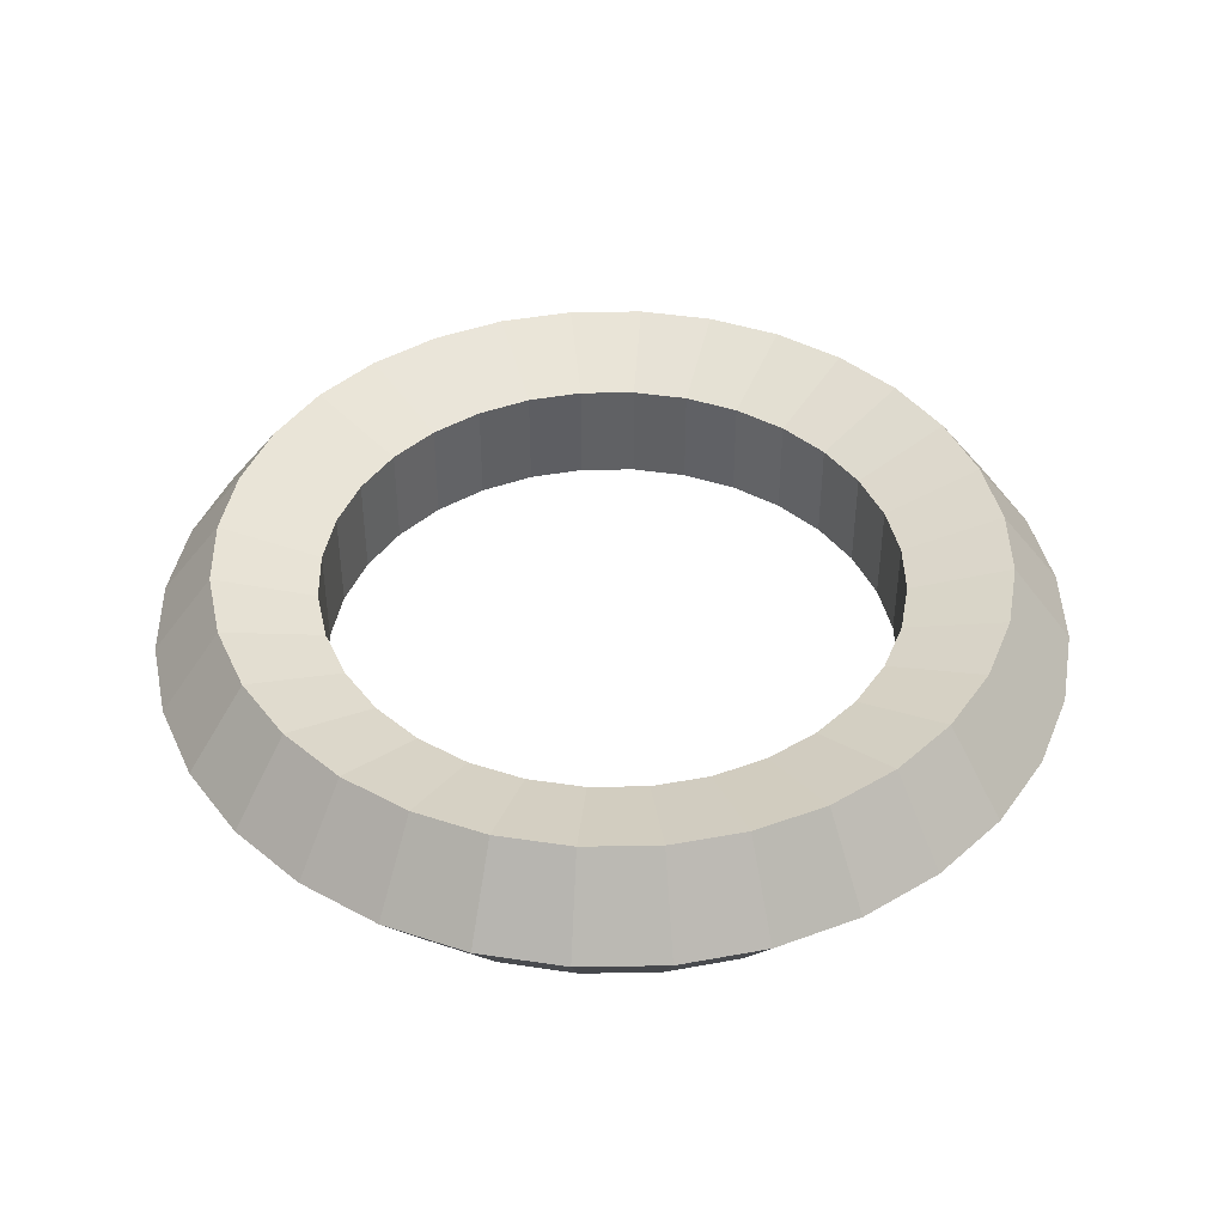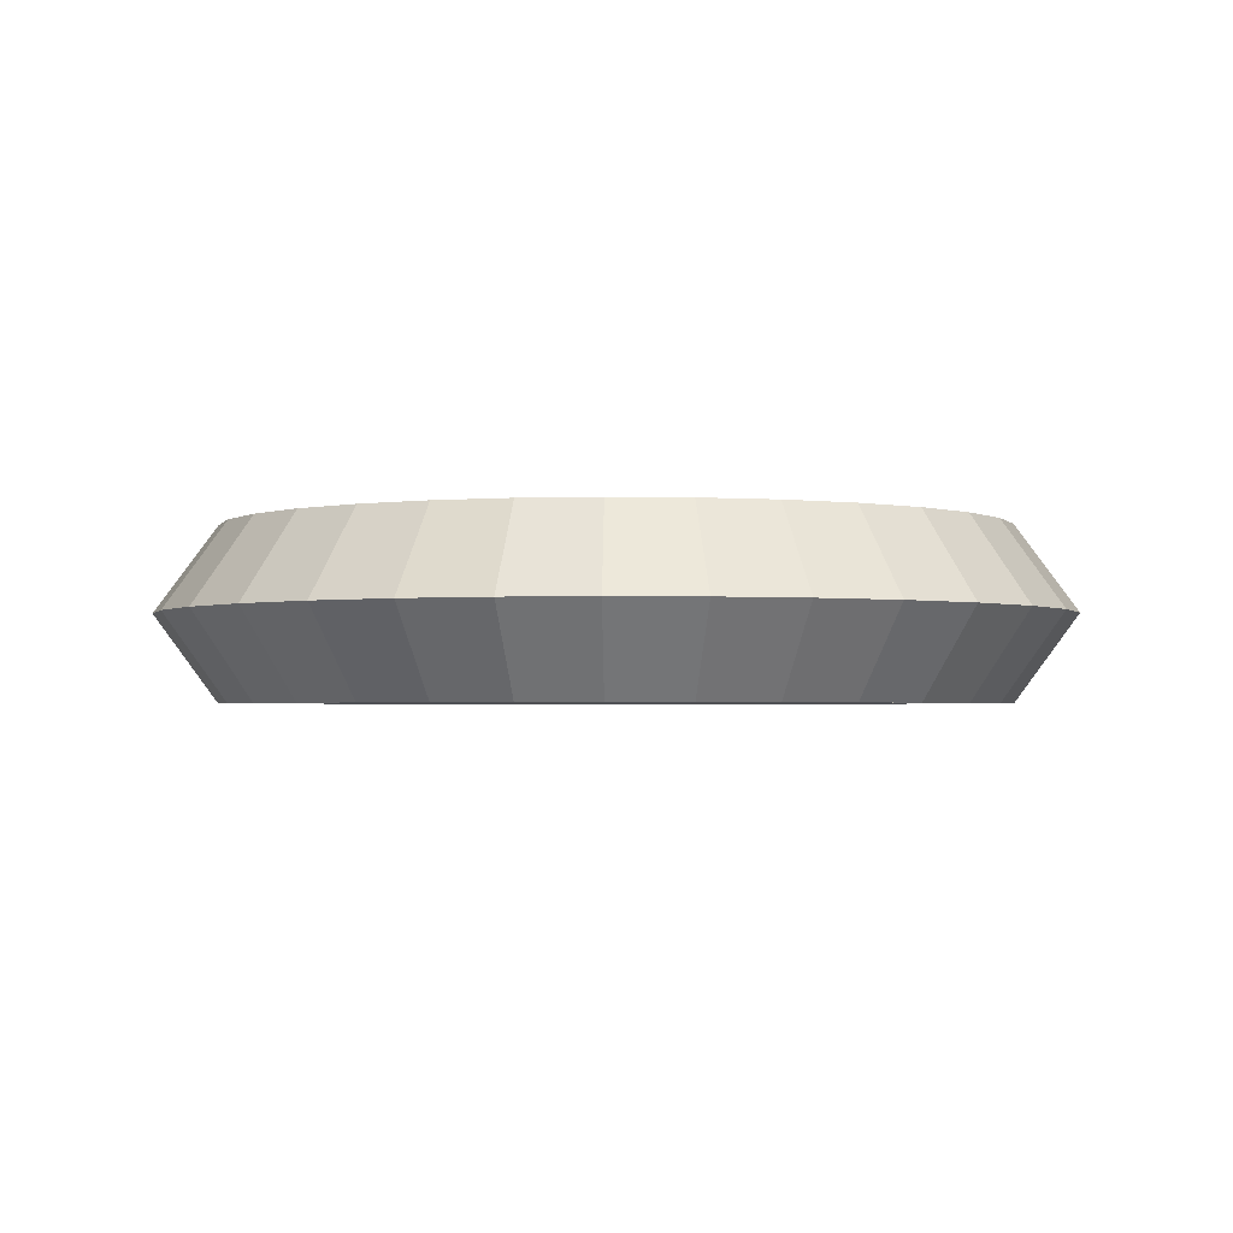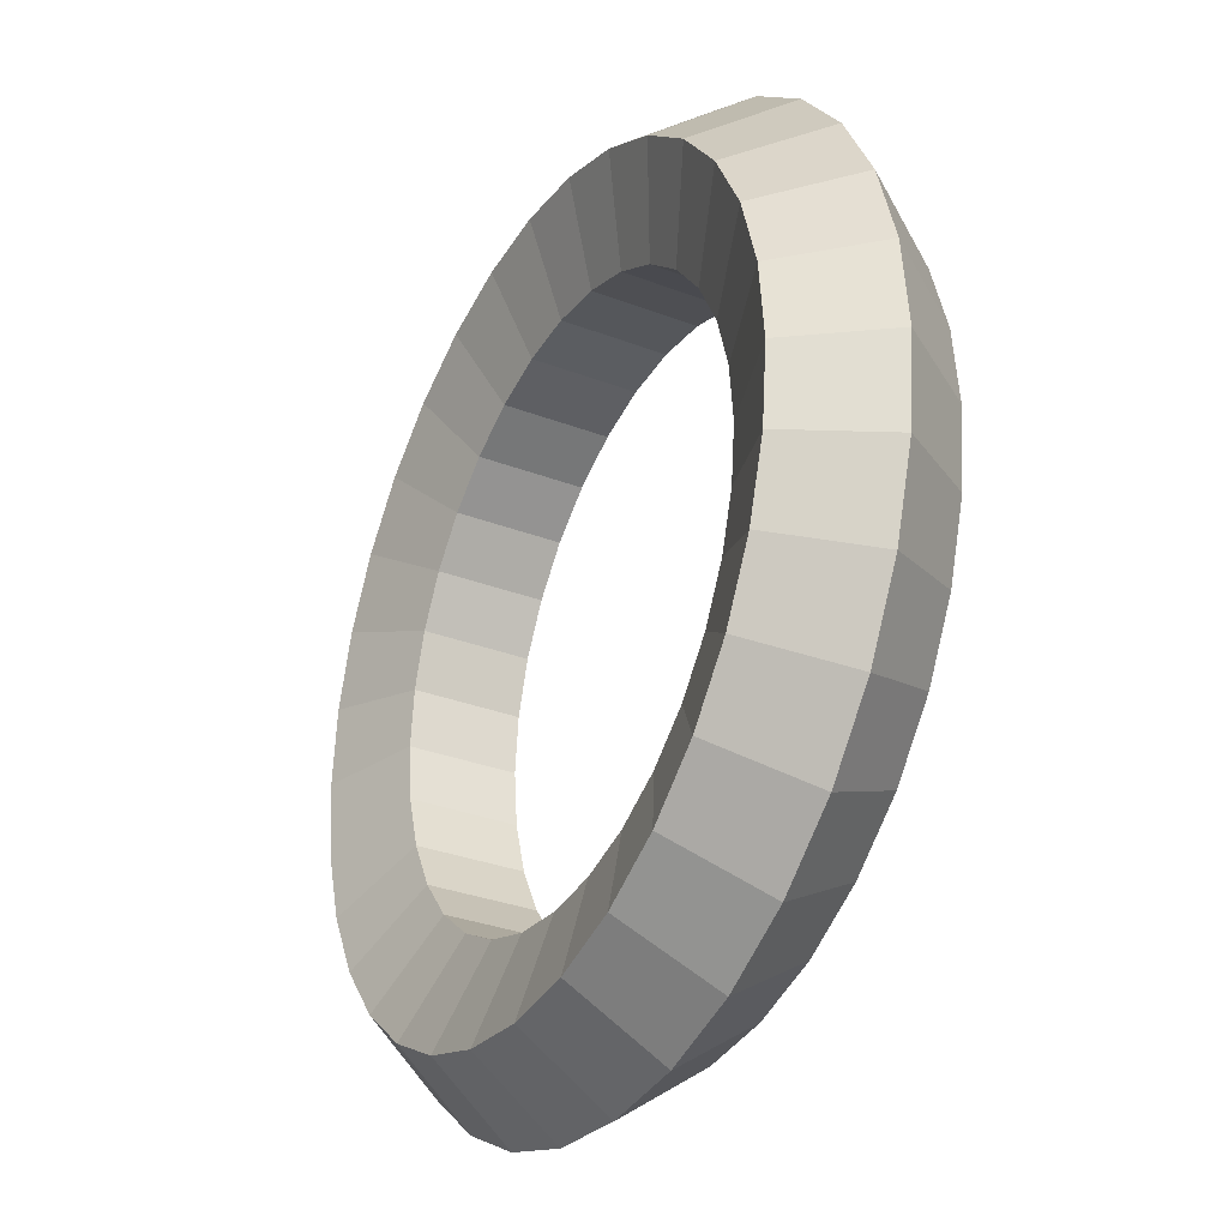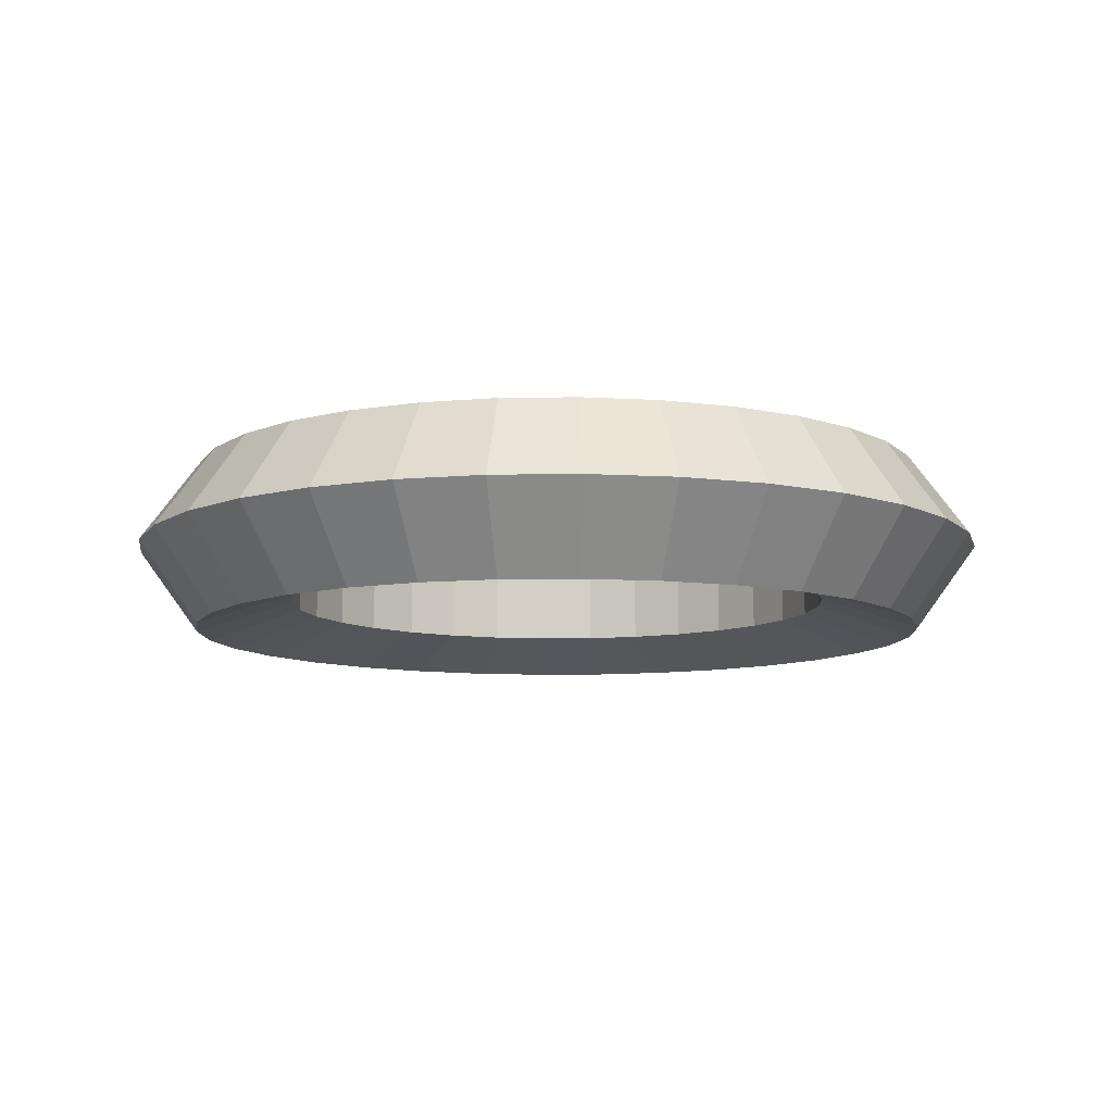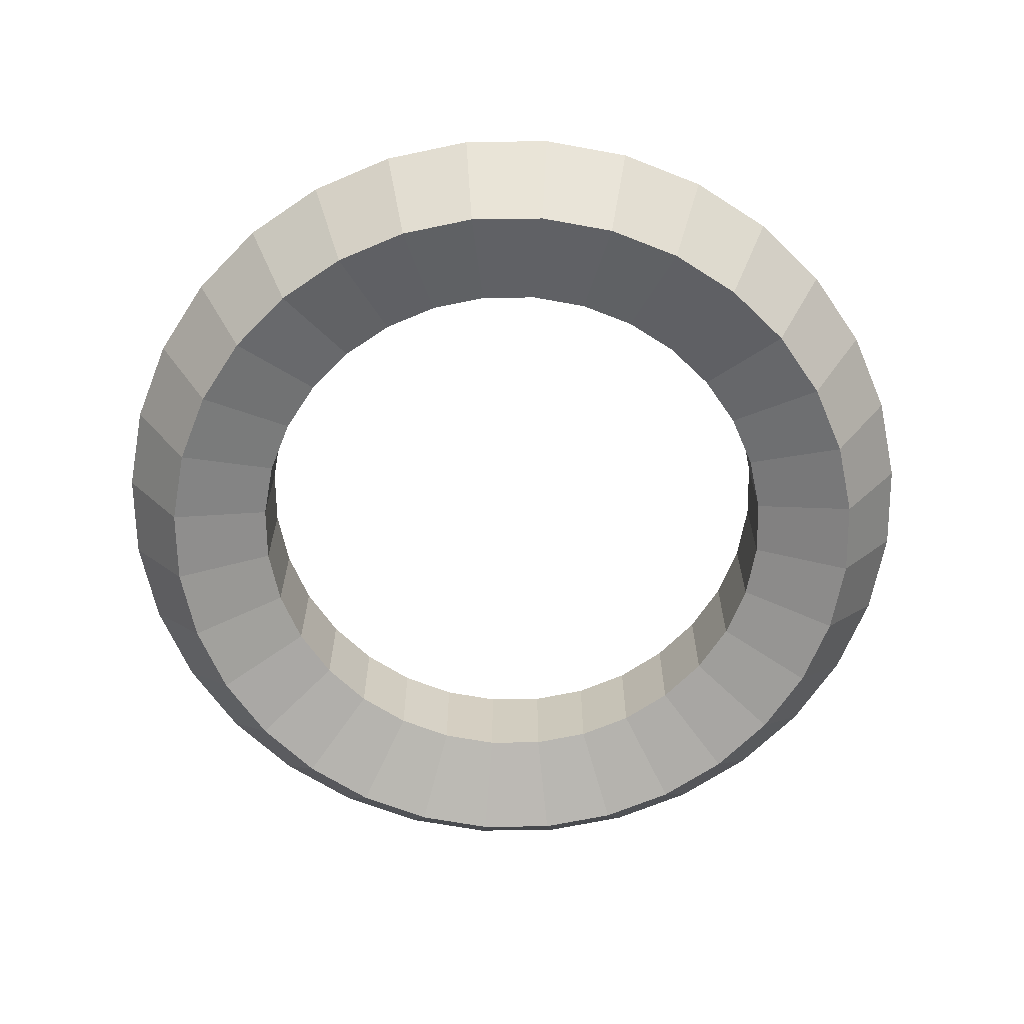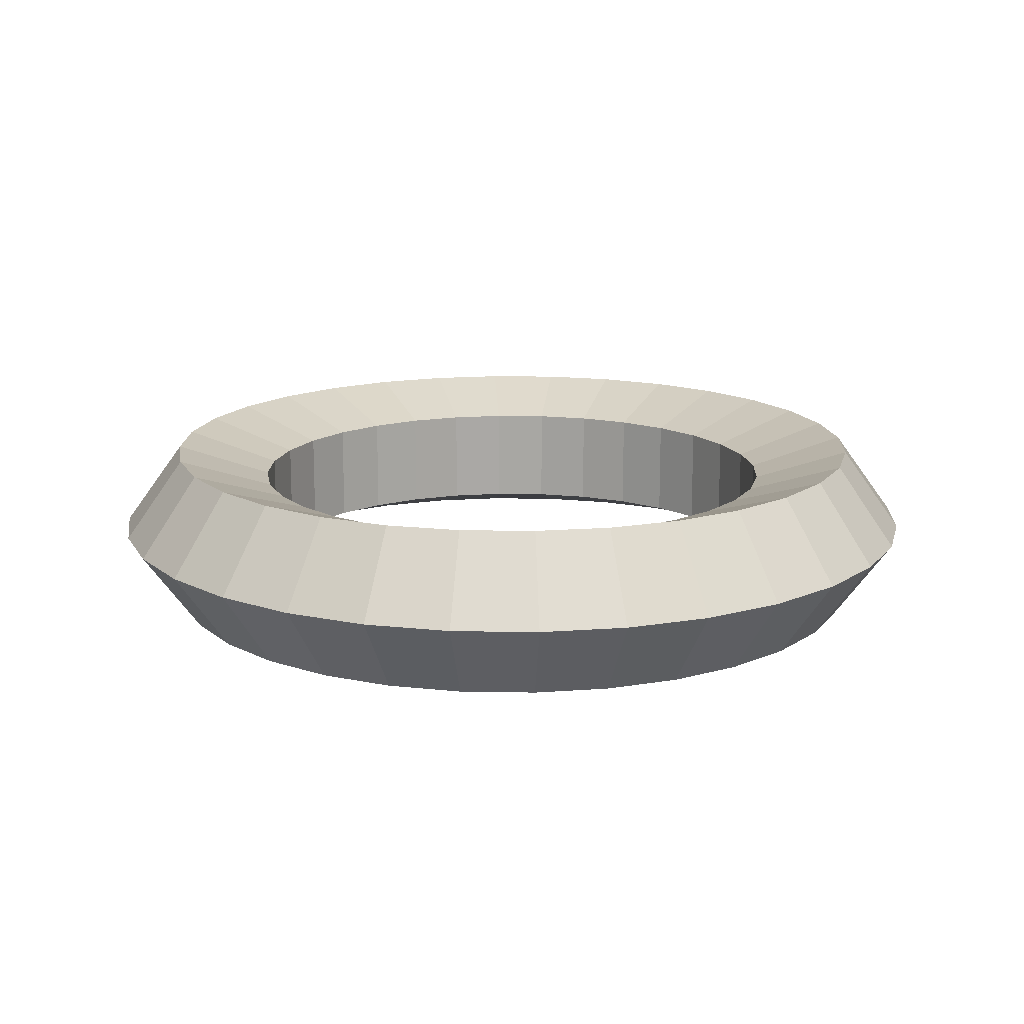
<metadata>
{"format":"obj","ext":"obj","renderer":"f3d","projection":"perspective","resolution":1024,"background":"white","views":[{"elev":42.9,"azim":-164.2,"up":"+Y"},{"elev":-2.1,"azim":114.0,"up":"+Y"},{"elev":-31.6,"azim":61.5,"up":"+Z"},{"elev":-9.5,"azim":-81.9,"up":"+Y"},{"elev":-65.2,"azim":-173.6,"up":"+Y"},{"elev":15.2,"azim":-37.2,"up":"+Y"}]}
</metadata>
<code>
o Torus.003
v 5.482 1.239 0.9534
v 5.309 1.476 0.9534
v 5.03 1.386 0.9534
v 5.03 1.092 0.9534
v 5.309 1.001 0.9534
v 5.458 1.239 0.7095
v 5.289 1.476 0.7432
v 5.015 1.386 0.7977
v 5.015 1.092 0.7977
v 5.289 1.001 0.7432
v 5.387 1.239 0.475
v 5.227 1.476 0.5411
v 4.969 1.386 0.6481
v 4.969 1.092 0.6481
v 5.227 1.001 0.5411
v 5.271 1.239 0.2589
v 5.128 1.476 0.3549
v 4.895 1.386 0.5102
v 4.895 1.092 0.5102
v 5.128 1.001 0.3549
v 5.116 1.239 0.06949
v 4.994 1.476 0.1916
v 4.796 1.386 0.3893
v 4.796 1.092 0.3893
v 4.994 1.001 0.1916
v 4.927 1.239 -0.08596
v 4.831 1.476 0.05767
v 4.675 1.386 0.2901
v 4.675 1.092 0.2901
v 4.831 1.001 0.05767
v 4.711 1.239 -0.2015
v 4.644 1.476 -0.04188
v 4.537 1.386 0.2164
v 4.537 1.092 0.2164
v 4.644 1.001 -0.04188
v 4.476 1.239 -0.2726
v 4.442 1.476 -0.1032
v 4.388 1.386 0.171
v 4.388 1.092 0.171
v 4.442 1.001 -0.1032
v 4.232 1.239 -0.2966
v 4.232 1.476 -0.1239
v 4.232 1.386 0.1556
v 4.232 1.092 0.1556
v 4.232 1.001 -0.1239
v 3.988 1.239 -0.2726
v 4.022 1.476 -0.1032
v 4.077 1.386 0.171
v 4.077 1.092 0.171
v 4.022 1.001 -0.1032
v 3.754 1.239 -0.2015
v 3.82 1.476 -0.04188
v 3.927 1.386 0.2164
v 3.927 1.092 0.2164
v 3.82 1.001 -0.04188
v 3.538 1.239 -0.08596
v 3.634 1.476 0.05767
v 3.789 1.386 0.2901
v 3.789 1.092 0.2901
v 3.634 1.001 0.05767
v 3.348 1.239 0.06949
v 3.47 1.476 0.1916
v 3.668 1.386 0.3893
v 3.668 1.092 0.3893
v 3.47 1.001 0.1916
v 3.193 1.239 0.2589
v 3.336 1.476 0.3549
v 3.569 1.386 0.5102
v 3.569 1.092 0.5102
v 3.336 1.001 0.3549
v 3.077 1.239 0.475
v 3.237 1.476 0.5411
v 3.495 1.386 0.6481
v 3.495 1.092 0.6481
v 3.237 1.001 0.5411
v 3.006 1.239 0.7095
v 3.176 1.476 0.7432
v 3.45 1.386 0.7977
v 3.45 1.092 0.7977
v 3.176 1.001 0.7432
v 2.982 1.239 0.9534
v 3.155 1.476 0.9534
v 3.434 1.386 0.9534
v 3.434 1.092 0.9534
v 3.155 1.001 0.9534
v 3.006 1.239 1.197
v 3.176 1.476 1.164
v 3.45 1.386 1.109
v 3.45 1.092 1.109
v 3.176 1.001 1.164
v 3.077 1.239 1.432
v 3.237 1.476 1.366
v 3.495 1.386 1.259
v 3.495 1.092 1.259
v 3.237 1.001 1.366
v 3.193 1.239 1.648
v 3.336 1.476 1.552
v 3.569 1.386 1.397
v 3.569 1.092 1.397
v 3.336 1.001 1.552
v 3.348 1.239 1.837
v 3.47 1.476 1.715
v 3.668 1.386 1.517
v 3.668 1.092 1.517
v 3.47 1.001 1.715
v 3.538 1.239 1.993
v 3.634 1.476 1.849
v 3.789 1.386 1.617
v 3.789 1.092 1.617
v 3.634 1.001 1.849
v 3.754 1.239 2.108
v 3.82 1.476 1.949
v 3.927 1.386 1.69
v 3.927 1.092 1.69
v 3.82 1.001 1.949
v 3.988 1.239 2.179
v 4.022 1.476 2.01
v 4.077 1.386 1.736
v 4.077 1.092 1.736
v 4.022 1.001 2.01
v 4.232 1.239 2.203
v 4.232 1.476 2.031
v 4.232 1.386 1.751
v 4.232 1.092 1.751
v 4.232 1.001 2.031
v 4.476 1.239 2.179
v 4.442 1.476 2.01
v 4.388 1.386 1.736
v 4.388 1.092 1.736
v 4.442 1.001 2.01
v 4.711 1.239 2.108
v 4.644 1.476 1.949
v 4.537 1.386 1.69
v 4.537 1.092 1.69
v 4.644 1.001 1.949
v 4.927 1.239 1.993
v 4.831 1.476 1.849
v 4.675 1.386 1.617
v 4.675 1.092 1.617
v 4.831 1.001 1.849
v 5.116 1.239 1.837
v 4.994 1.476 1.715
v 4.796 1.386 1.517
v 4.796 1.092 1.517
v 4.994 1.001 1.715
v 5.271 1.239 1.648
v 5.128 1.476 1.552
v 4.895 1.386 1.397
v 4.895 1.092 1.397
v 5.128 1.001 1.552
v 5.387 1.239 1.432
v 5.227 1.476 1.366
v 4.969 1.386 1.259
v 4.969 1.092 1.259
v 5.227 1.001 1.366
v 5.458 1.239 1.197
v 5.289 1.476 1.164
v 5.015 1.386 1.109
v 5.015 1.092 1.109
v 5.289 1.001 1.164
f 1 6 7 2
f 2 7 8 3
f 3 8 9 4
f 4 9 10 5
f 5 10 6 1
f 6 11 12 7
f 7 12 13 8
f 8 13 14 9
f 9 14 15 10
f 10 15 11 6
f 11 16 17 12
f 12 17 18 13
f 13 18 19 14
f 14 19 20 15
f 15 20 16 11
f 16 21 22 17
f 17 22 23 18
f 18 23 24 19
f 19 24 25 20
f 20 25 21 16
f 21 26 27 22
f 22 27 28 23
f 23 28 29 24
f 24 29 30 25
f 25 30 26 21
f 26 31 32 27
f 27 32 33 28
f 28 33 34 29
f 29 34 35 30
f 30 35 31 26
f 31 36 37 32
f 32 37 38 33
f 33 38 39 34
f 34 39 40 35
f 35 40 36 31
f 36 41 42 37
f 37 42 43 38
f 38 43 44 39
f 39 44 45 40
f 40 45 41 36
f 41 46 47 42
f 42 47 48 43
f 43 48 49 44
f 44 49 50 45
f 45 50 46 41
f 46 51 52 47
f 47 52 53 48
f 48 53 54 49
f 49 54 55 50
f 50 55 51 46
f 51 56 57 52
f 52 57 58 53
f 53 58 59 54
f 54 59 60 55
f 55 60 56 51
f 56 61 62 57
f 57 62 63 58
f 58 63 64 59
f 59 64 65 60
f 60 65 61 56
f 61 66 67 62
f 62 67 68 63
f 63 68 69 64
f 64 69 70 65
f 65 70 66 61
f 66 71 72 67
f 67 72 73 68
f 68 73 74 69
f 69 74 75 70
f 70 75 71 66
f 71 76 77 72
f 72 77 78 73
f 73 78 79 74
f 74 79 80 75
f 75 80 76 71
f 76 81 82 77
f 77 82 83 78
f 78 83 84 79
f 79 84 85 80
f 80 85 81 76
f 81 86 87 82
f 82 87 88 83
f 83 88 89 84
f 84 89 90 85
f 85 90 86 81
f 86 91 92 87
f 87 92 93 88
f 88 93 94 89
f 89 94 95 90
f 90 95 91 86
f 91 96 97 92
f 92 97 98 93
f 93 98 99 94
f 94 99 100 95
f 95 100 96 91
f 96 101 102 97
f 97 102 103 98
f 98 103 104 99
f 99 104 105 100
f 100 105 101 96
f 101 106 107 102
f 102 107 108 103
f 103 108 109 104
f 104 109 110 105
f 105 110 106 101
f 106 111 112 107
f 107 112 113 108
f 108 113 114 109
f 109 114 115 110
f 110 115 111 106
f 111 116 117 112
f 112 117 118 113
f 113 118 119 114
f 114 119 120 115
f 115 120 116 111
f 116 121 122 117
f 117 122 123 118
f 118 123 124 119
f 119 124 125 120
f 120 125 121 116
f 121 126 127 122
f 122 127 128 123
f 123 128 129 124
f 124 129 130 125
f 125 130 126 121
f 126 131 132 127
f 127 132 133 128
f 128 133 134 129
f 129 134 135 130
f 130 135 131 126
f 131 136 137 132
f 132 137 138 133
f 133 138 139 134
f 134 139 140 135
f 135 140 136 131
f 136 141 142 137
f 137 142 143 138
f 138 143 144 139
f 139 144 145 140
f 140 145 141 136
f 141 146 147 142
f 142 147 148 143
f 143 148 149 144
f 144 149 150 145
f 145 150 146 141
f 146 151 152 147
f 147 152 153 148
f 148 153 154 149
f 149 154 155 150
f 150 155 151 146
f 151 156 157 152
f 152 157 158 153
f 153 158 159 154
f 154 159 160 155
f 155 160 156 151
f 156 1 2 157
f 157 2 3 158
f 158 3 4 159
f 159 4 5 160
f 160 5 1 156

</code>
